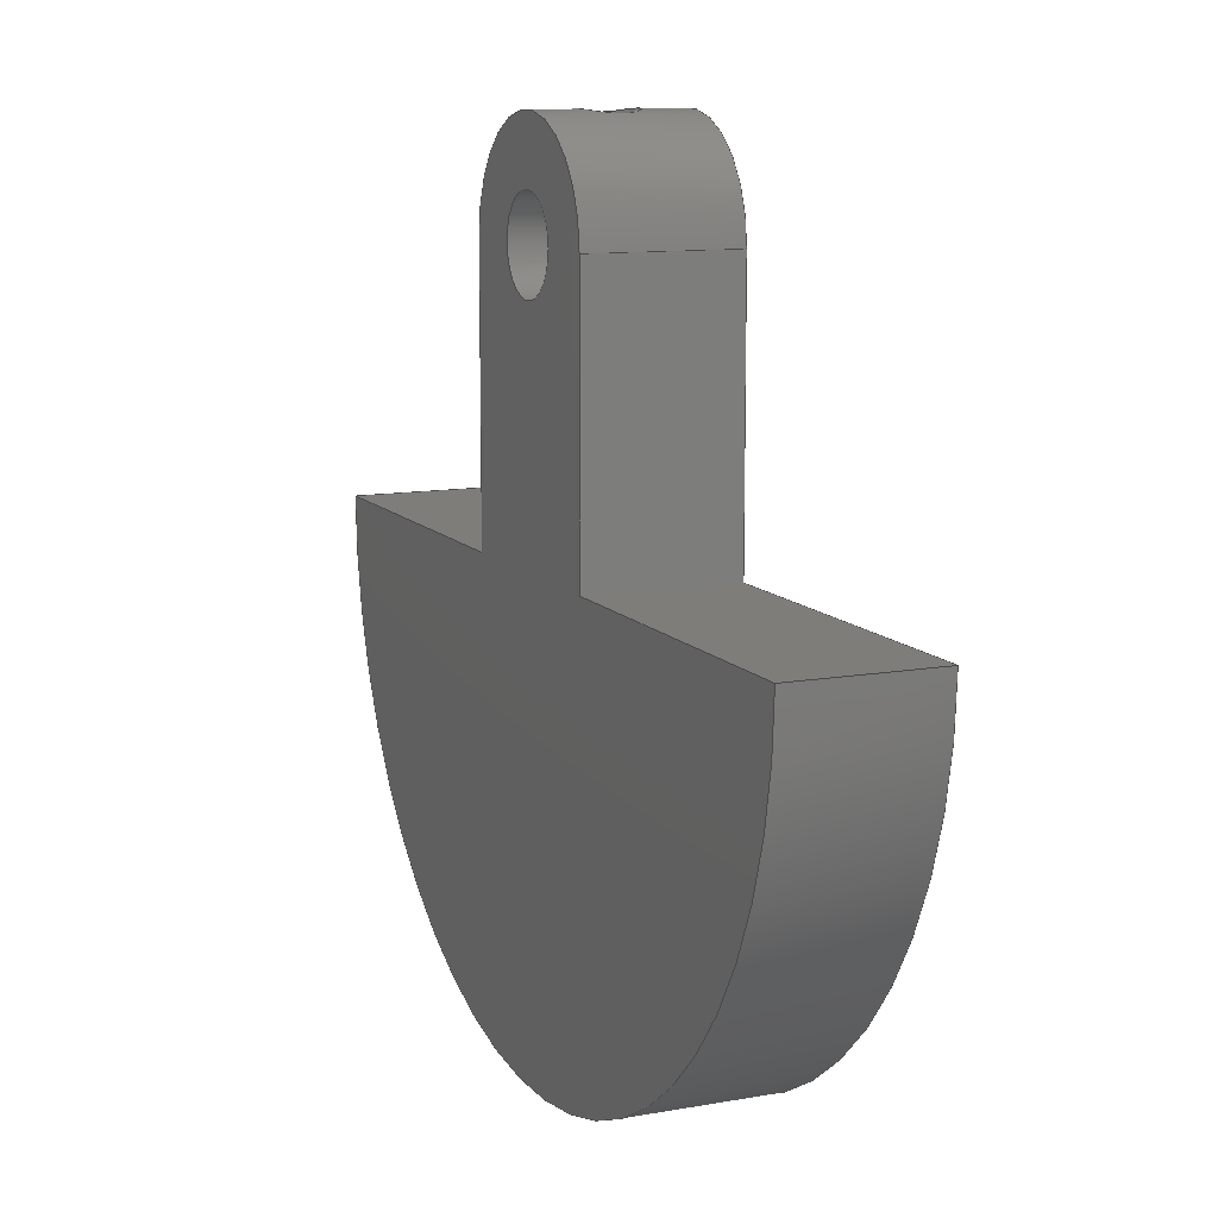
<metadata>
{"format":"step","ext":"step","renderer":"f3d","projection":"perspective","resolution":1024,"background":"white","views":[{"elev":11.2,"azim":-113.5,"up":"+Y"}]}
</metadata>
<code>
ISO-10303-21;
DATA;
#1=MECHANICAL_DESIGN_GEOMETRIC_PRESENTATION_REPRESENTATION('',(#4),#382);
#2=SHAPE_REPRESENTATION_RELATIONSHIP('SRR','None',#389,#3);
#3=ADVANCED_BREP_SHAPE_REPRESENTATION('',(#5),#381);
#4=STYLED_ITEM('',(#399),#5);
#5=MANIFOLD_SOLID_BREP('Body1',#182);
#6=FACE_BOUND('',#34,.T.);
#7=FACE_BOUND('',#36,.T.);
#8=FACE_BOUND('',#39,.T.);
#9=FACE_BOUND('',#45,.T.);
#10=CIRCLE('',#198,0.6);
#11=CIRCLE('',#199,2.5);
#12=CIRCLE('',#200,0.25);
#13=CIRCLE('',#202,0.25);
#14=CIRCLE('',#205,0.6);
#15=CIRCLE('',#209,2.5);
#16=PLANE('',#197);
#17=PLANE('',#203);
#18=PLANE('',#206);
#19=PLANE('',#207);
#20=PLANE('',#210);
#21=PLANE('',#211);
#22=FACE_OUTER_BOUND('',#32,.T.);
#23=FACE_OUTER_BOUND('',#33,.T.);
#24=FACE_OUTER_BOUND('',#35,.T.);
#25=FACE_OUTER_BOUND('',#37,.T.);
#26=FACE_OUTER_BOUND('',#38,.T.);
#27=FACE_OUTER_BOUND('',#40,.T.);
#28=FACE_OUTER_BOUND('',#41,.T.);
#29=FACE_OUTER_BOUND('',#42,.T.);
#30=FACE_OUTER_BOUND('',#43,.T.);
#31=FACE_OUTER_BOUND('',#44,.T.);
#32=EDGE_LOOP('',(#120,#121,#122,#123));
#33=EDGE_LOOP('',(#124,#125,#126,#127,#128,#129));
#34=EDGE_LOOP('',(#130));
#35=EDGE_LOOP('',(#131,#132,#133,#134));
#36=EDGE_LOOP('',(#135));
#37=EDGE_LOOP('',(#136,#137,#138,#139));
#38=EDGE_LOOP('',(#140,#141,#142,#143));
#39=EDGE_LOOP('',(#144));
#40=EDGE_LOOP('',(#145,#146,#147,#148));
#41=EDGE_LOOP('',(#149,#150,#151,#152));
#42=EDGE_LOOP('',(#153,#154,#155,#156));
#43=EDGE_LOOP('',(#157,#158,#159,#160));
#44=EDGE_LOOP('',(#161,#162,#163,#164,#165,#166));
#45=EDGE_LOOP('',(#167));
#46=LINE('',#300,#62);
#47=LINE('',#338,#63);
#48=LINE('',#340,#64);
#49=LINE('',#344,#65);
#50=LINE('',#346,#66);
#51=LINE('',#353,#67);
#52=LINE('',#356,#68);
#53=LINE('',#358,#69);
#54=LINE('',#359,#70);
#55=LINE('',#363,#71);
#56=LINE('',#366,#72);
#57=LINE('',#367,#73);
#58=LINE('',#370,#74);
#59=LINE('',#371,#75);
#60=LINE('',#375,#76);
#61=LINE('',#377,#77);
#62=VECTOR('',#216,0.15);
#63=VECTOR('',#219,1);
#64=VECTOR('',#220,1);
#65=VECTOR('',#223,1);
#66=VECTOR('',#224,1);
#67=VECTOR('',#233,0.25);
#68=VECTOR('',#236,1);
#69=VECTOR('',#237,1);
#70=VECTOR('',#238,1);
#71=VECTOR('',#243,1);
#72=VECTOR('',#246,1);
#73=VECTOR('',#247,1);
#74=VECTOR('',#250,1);
#75=VECTOR('',#251,1);
#76=VECTOR('',#256,1);
#77=VECTOR('',#259,1);
#78=B_SPLINE_CURVE_WITH_KNOTS('',3,(#265,#266,#267,#268,#269,#270,#271,
#272,#273,#274,#275,#276,#277,#278,#279,#280,#281,#282,#283,#284,#285,#286,
#287,#288,#289,#290,#291,#292,#293,#294,#295,#296,#297,#298),
 .UNSPECIFIED.,.T.,.F.,(4,2,2,2,2,2,2,2,2,2,2,2,2,2,2,2,4),(0,0.05848,
0.117,0.1751,0.2332,0.2913,
0.3494,0.4079,0.4663,0.5248,
0.5833,0.6414,0.6995,0.7576,
0.8157,0.8742,0.9327),.UNSPECIFIED.);
#79=B_SPLINE_CURVE_WITH_KNOTS('',3,(#301,#302,#303,#304,#305,#306,#307,
#308,#309,#310,#311,#312,#313,#314,#315,#316,#317,#318,#319,#320,#321,#322,
#323,#324,#325,#326,#327,#328,#329,#330,#331,#332,#333,#334),
 .UNSPECIFIED.,.T.,.F.,(4,2,2,2,2,2,2,2,2,2,2,2,2,2,2,2,4),(0,0.05677,
0.1135,0.1703,0.2271,0.2838,
0.3406,0.3973,0.4541,0.5109,
0.5676,0.6244,0.6812,0.7379,
0.7947,0.8514,0.9082),.UNSPECIFIED.);
#80=VERTEX_POINT('',#264);
#81=VERTEX_POINT('',#299);
#82=VERTEX_POINT('',#336);
#83=VERTEX_POINT('',#337);
#84=VERTEX_POINT('',#339);
#85=VERTEX_POINT('',#341);
#86=VERTEX_POINT('',#343);
#87=VERTEX_POINT('',#345);
#88=VERTEX_POINT('',#348);
#89=VERTEX_POINT('',#351);
#90=VERTEX_POINT('',#355);
#91=VERTEX_POINT('',#357);
#92=VERTEX_POINT('',#361);
#93=VERTEX_POINT('',#365);
#94=VERTEX_POINT('',#369);
#95=VERTEX_POINT('',#373);
#96=EDGE_CURVE('',#80,#80,#78,.T.);
#97=EDGE_CURVE('',#80,#81,#46,.T.);
#98=EDGE_CURVE('',#81,#81,#79,.T.);
#99=EDGE_CURVE('',#82,#83,#47,.T.);
#100=EDGE_CURVE('',#83,#84,#48,.T.);
#101=EDGE_CURVE('',#84,#85,#10,.T.);
#102=EDGE_CURVE('',#85,#86,#49,.T.);
#103=EDGE_CURVE('',#86,#87,#50,.T.);
#104=EDGE_CURVE('',#87,#82,#11,.T.);
#105=EDGE_CURVE('',#88,#88,#12,.T.);
#106=EDGE_CURVE('',#89,#89,#13,.T.);
#107=EDGE_CURVE('',#89,#88,#51,.T.);
#108=EDGE_CURVE('',#90,#83,#52,.T.);
#109=EDGE_CURVE('',#91,#90,#53,.T.);
#110=EDGE_CURVE('',#84,#91,#54,.T.);
#111=EDGE_CURVE('',#92,#91,#14,.T.);
#112=EDGE_CURVE('',#85,#92,#55,.T.);
#113=EDGE_CURVE('',#93,#92,#56,.T.);
#114=EDGE_CURVE('',#86,#93,#57,.T.);
#115=EDGE_CURVE('',#94,#93,#58,.T.);
#116=EDGE_CURVE('',#87,#94,#59,.T.);
#117=EDGE_CURVE('',#95,#94,#15,.T.);
#118=EDGE_CURVE('',#82,#95,#60,.T.);
#119=EDGE_CURVE('',#90,#95,#61,.T.);
#120=ORIENTED_EDGE('',*,*,#96,.F.);
#121=ORIENTED_EDGE('',*,*,#97,.T.);
#122=ORIENTED_EDGE('',*,*,#98,.F.);
#123=ORIENTED_EDGE('',*,*,#97,.F.);
#124=ORIENTED_EDGE('',*,*,#99,.T.);
#125=ORIENTED_EDGE('',*,*,#100,.T.);
#126=ORIENTED_EDGE('',*,*,#101,.T.);
#127=ORIENTED_EDGE('',*,*,#102,.T.);
#128=ORIENTED_EDGE('',*,*,#103,.T.);
#129=ORIENTED_EDGE('',*,*,#104,.T.);
#130=ORIENTED_EDGE('',*,*,#105,.T.);
#131=ORIENTED_EDGE('',*,*,#106,.F.);
#132=ORIENTED_EDGE('',*,*,#107,.T.);
#133=ORIENTED_EDGE('',*,*,#105,.F.);
#134=ORIENTED_EDGE('',*,*,#107,.F.);
#135=ORIENTED_EDGE('',*,*,#96,.T.);
#136=ORIENTED_EDGE('',*,*,#108,.F.);
#137=ORIENTED_EDGE('',*,*,#109,.F.);
#138=ORIENTED_EDGE('',*,*,#110,.F.);
#139=ORIENTED_EDGE('',*,*,#100,.F.);
#140=ORIENTED_EDGE('',*,*,#110,.T.);
#141=ORIENTED_EDGE('',*,*,#111,.F.);
#142=ORIENTED_EDGE('',*,*,#112,.F.);
#143=ORIENTED_EDGE('',*,*,#101,.F.);
#144=ORIENTED_EDGE('',*,*,#98,.T.);
#145=ORIENTED_EDGE('',*,*,#112,.T.);
#146=ORIENTED_EDGE('',*,*,#113,.F.);
#147=ORIENTED_EDGE('',*,*,#114,.F.);
#148=ORIENTED_EDGE('',*,*,#102,.F.);
#149=ORIENTED_EDGE('',*,*,#114,.T.);
#150=ORIENTED_EDGE('',*,*,#115,.F.);
#151=ORIENTED_EDGE('',*,*,#116,.F.);
#152=ORIENTED_EDGE('',*,*,#103,.F.);
#153=ORIENTED_EDGE('',*,*,#116,.T.);
#154=ORIENTED_EDGE('',*,*,#117,.F.);
#155=ORIENTED_EDGE('',*,*,#118,.F.);
#156=ORIENTED_EDGE('',*,*,#104,.F.);
#157=ORIENTED_EDGE('',*,*,#118,.T.);
#158=ORIENTED_EDGE('',*,*,#119,.F.);
#159=ORIENTED_EDGE('',*,*,#108,.T.);
#160=ORIENTED_EDGE('',*,*,#99,.F.);
#161=ORIENTED_EDGE('',*,*,#119,.T.);
#162=ORIENTED_EDGE('',*,*,#117,.T.);
#163=ORIENTED_EDGE('',*,*,#115,.T.);
#164=ORIENTED_EDGE('',*,*,#113,.T.);
#165=ORIENTED_EDGE('',*,*,#111,.T.);
#166=ORIENTED_EDGE('',*,*,#109,.T.);
#167=ORIENTED_EDGE('',*,*,#106,.T.);
#168=CYLINDRICAL_SURFACE('',#196,0.15);
#169=CYLINDRICAL_SURFACE('',#201,0.25);
#170=CYLINDRICAL_SURFACE('',#204,0.6);
#171=CYLINDRICAL_SURFACE('',#208,2.5);
#172=ADVANCED_FACE('',(#22),#168,.F.);
#173=ADVANCED_FACE('',(#23,#6),#16,.F.);
#174=ADVANCED_FACE('',(#24,#7),#169,.F.);
#175=ADVANCED_FACE('',(#25),#17,.T.);
#176=ADVANCED_FACE('',(#26,#8),#170,.T.);
#177=ADVANCED_FACE('',(#27),#18,.T.);
#178=ADVANCED_FACE('',(#28),#19,.T.);
#179=ADVANCED_FACE('',(#29),#171,.T.);
#180=ADVANCED_FACE('',(#30),#20,.T.);
#181=ADVANCED_FACE('',(#31,#9),#21,.T.);
#182=CLOSED_SHELL('',(#172,#173,#174,#175,#176,#177,#178,#179,#180,#181));
#183=DERIVED_UNIT_ELEMENT(#185,1);
#184=DERIVED_UNIT_ELEMENT(#384,3);
#185=(
MASS_UNIT()
NAMED_UNIT(*)
SI_UNIT(.KILO.,.GRAM.)
);
#186=DERIVED_UNIT((#183,#184));
#187=MEASURE_REPRESENTATION_ITEM('density measure',
POSITIVE_RATIO_MEASURE(7850),#186);
#188=PROPERTY_DEFINITION_REPRESENTATION(#193,#190);
#189=PROPERTY_DEFINITION_REPRESENTATION(#194,#191);
#190=REPRESENTATION('material name',(#192),#381);
#191=REPRESENTATION('density',(#187),#381);
#192=DESCRIPTIVE_REPRESENTATION_ITEM('Steel','Steel');
#193=PROPERTY_DEFINITION('material property','material name',#391);
#194=PROPERTY_DEFINITION('material property','density of part',#391);
#195=AXIS2_PLACEMENT_3D('placement',#262,#212,#213);
#196=AXIS2_PLACEMENT_3D('',#263,#214,#215);
#197=AXIS2_PLACEMENT_3D('',#335,#217,#218);
#198=AXIS2_PLACEMENT_3D('',#342,#221,#222);
#199=AXIS2_PLACEMENT_3D('',#347,#225,#226);
#200=AXIS2_PLACEMENT_3D('',#349,#227,#228);
#201=AXIS2_PLACEMENT_3D('',#350,#229,#230);
#202=AXIS2_PLACEMENT_3D('',#352,#231,#232);
#203=AXIS2_PLACEMENT_3D('',#354,#234,#235);
#204=AXIS2_PLACEMENT_3D('',#360,#239,#240);
#205=AXIS2_PLACEMENT_3D('',#362,#241,#242);
#206=AXIS2_PLACEMENT_3D('',#364,#244,#245);
#207=AXIS2_PLACEMENT_3D('',#368,#248,#249);
#208=AXIS2_PLACEMENT_3D('',#372,#252,#253);
#209=AXIS2_PLACEMENT_3D('',#374,#254,#255);
#210=AXIS2_PLACEMENT_3D('',#376,#257,#258);
#211=AXIS2_PLACEMENT_3D('',#378,#260,#261);
#212=DIRECTION('axis',(0,0,1));
#213=DIRECTION('refdir',(1,0,0));
#214=DIRECTION('center_axis',(0,1,0));
#215=DIRECTION('ref_axis',(1,0,0));
#216=DIRECTION('',(0,1,0));
#217=DIRECTION('center_axis',(0,0,1));
#218=DIRECTION('ref_axis',(1,0,0));
#219=DIRECTION('',(1,0,0));
#220=DIRECTION('',(0,1,0));
#221=DIRECTION('center_axis',(0,0,-1));
#222=DIRECTION('ref_axis',(1,0,0));
#223=DIRECTION('',(0,-1,0));
#224=DIRECTION('',(1,0,0));
#225=DIRECTION('center_axis',(0,0,-1));
#226=DIRECTION('ref_axis',(-1,0,0));
#227=DIRECTION('center_axis',(0,0,1));
#228=DIRECTION('ref_axis',(1,0,0));
#229=DIRECTION('center_axis',(0,0,1));
#230=DIRECTION('ref_axis',(1,0,0));
#231=DIRECTION('center_axis',(0,0,-1));
#232=DIRECTION('ref_axis',(1,0,0));
#233=DIRECTION('',(0,0,-1));
#234=DIRECTION('center_axis',(-1,0,0));
#235=DIRECTION('ref_axis',(0,-1,0));
#236=DIRECTION('',(0,0,-1));
#237=DIRECTION('',(0,-1,0));
#238=DIRECTION('',(0,0,1));
#239=DIRECTION('center_axis',(0,0,1));
#240=DIRECTION('ref_axis',(1,0,0));
#241=DIRECTION('center_axis',(0,0,1));
#242=DIRECTION('ref_axis',(1,0,0));
#243=DIRECTION('',(0,0,1));
#244=DIRECTION('center_axis',(1,0,0));
#245=DIRECTION('ref_axis',(0,1,0));
#246=DIRECTION('',(0,1,0));
#247=DIRECTION('',(0,0,1));
#248=DIRECTION('center_axis',(0,1,0));
#249=DIRECTION('ref_axis',(-1,0,0));
#250=DIRECTION('',(-1,0,0));
#251=DIRECTION('',(0,0,1));
#252=DIRECTION('center_axis',(0,0,1));
#253=DIRECTION('ref_axis',(-1,0,0));
#254=DIRECTION('center_axis',(0,0,1));
#255=DIRECTION('ref_axis',(-1,0,0));
#256=DIRECTION('',(0,0,1));
#257=DIRECTION('center_axis',(0,1,0));
#258=DIRECTION('ref_axis',(-1,0,0));
#259=DIRECTION('',(-1,0,0));
#260=DIRECTION('center_axis',(0,0,1));
#261=DIRECTION('ref_axis',(1,0,0));
#262=CARTESIAN_POINT('',(0,0,0));
#263=CARTESIAN_POINT('Origin',(0,0,0));
#264=CARTESIAN_POINT('',(-0.15,1.7,-8.674e-18));
#265=CARTESIAN_POINT('Ctrl Pts',(-0.15,1.7,-8.674e-18));
#266=CARTESIAN_POINT('Ctrl Pts',(-0.15,1.7,0.01949));
#267=CARTESIAN_POINT('Ctrl Pts',(-0.146,1.703,0.03976));
#268=CARTESIAN_POINT('Ctrl Pts',(-0.1306,1.713,0.07647));
#269=CARTESIAN_POINT('Ctrl Pts',(-0.1192,1.72,0.09298));
#270=CARTESIAN_POINT('Ctrl Pts',(-0.09307,1.732,0.1191));
#271=CARTESIAN_POINT('Ctrl Pts',(-0.07653,1.739,0.1305));
#272=CARTESIAN_POINT('Ctrl Pts',(-0.0397,1.748,0.146));
#273=CARTESIAN_POINT('Ctrl Pts',(-0.01937,1.75,0.15));
#274=CARTESIAN_POINT('Ctrl Pts',(0.01937,1.75,0.15));
#275=CARTESIAN_POINT('Ctrl Pts',(0.0397,1.748,0.146));
#276=CARTESIAN_POINT('Ctrl Pts',(0.07653,1.739,0.1305));
#277=CARTESIAN_POINT('Ctrl Pts',(0.09307,1.732,0.1191));
#278=CARTESIAN_POINT('Ctrl Pts',(0.1192,1.72,0.09298));
#279=CARTESIAN_POINT('Ctrl Pts',(0.1306,1.713,0.07647));
#280=CARTESIAN_POINT('Ctrl Pts',(0.146,1.703,0.03976));
#281=CARTESIAN_POINT('Ctrl Pts',(0.15,1.7,0.01949));
#282=CARTESIAN_POINT('Ctrl Pts',(0.15,1.7,-0.01949));
#283=CARTESIAN_POINT('Ctrl Pts',(0.146,1.703,-0.03976));
#284=CARTESIAN_POINT('Ctrl Pts',(0.1306,1.713,-0.07647));
#285=CARTESIAN_POINT('Ctrl Pts',(0.1192,1.72,-0.09298));
#286=CARTESIAN_POINT('Ctrl Pts',(0.09307,1.732,-0.1191));
#287=CARTESIAN_POINT('Ctrl Pts',(0.07653,1.739,-0.1305));
#288=CARTESIAN_POINT('Ctrl Pts',(0.0397,1.748,-0.146));
#289=CARTESIAN_POINT('Ctrl Pts',(0.01937,1.75,-0.15));
#290=CARTESIAN_POINT('Ctrl Pts',(-0.01937,1.75,-0.15));
#291=CARTESIAN_POINT('Ctrl Pts',(-0.0397,1.748,-0.146));
#292=CARTESIAN_POINT('Ctrl Pts',(-0.07653,1.739,-0.1305));
#293=CARTESIAN_POINT('Ctrl Pts',(-0.09307,1.732,-0.1191));
#294=CARTESIAN_POINT('Ctrl Pts',(-0.1192,1.72,-0.09298));
#295=CARTESIAN_POINT('Ctrl Pts',(-0.1306,1.713,-0.07647));
#296=CARTESIAN_POINT('Ctrl Pts',(-0.146,1.703,-0.03976));
#297=CARTESIAN_POINT('Ctrl Pts',(-0.15,1.7,-0.01949));
#298=CARTESIAN_POINT('Ctrl Pts',(-0.15,1.7,3.296e-17));
#299=CARTESIAN_POINT('',(-0.15,2.081,3.469e-18));
#300=CARTESIAN_POINT('',(-0.15,0,1.837e-17));
#301=CARTESIAN_POINT('Ctrl Pts',(-0.15,2.081,3.469e-18));
#302=CARTESIAN_POINT('Ctrl Pts',(-0.15,2.081,-0.01892));
#303=CARTESIAN_POINT('Ctrl Pts',(-0.1462,2.082,-0.03905));
#304=CARTESIAN_POINT('Ctrl Pts',(-0.1309,2.086,-0.07598));
#305=CARTESIAN_POINT('Ctrl Pts',(-0.1193,2.088,-0.09279));
#306=CARTESIAN_POINT('Ctrl Pts',(-0.09279,2.093,-0.1193));
#307=CARTESIAN_POINT('Ctrl Pts',(-0.07598,2.095,-0.1309));
#308=CARTESIAN_POINT('Ctrl Pts',(-0.03905,2.099,-0.1462));
#309=CARTESIAN_POINT('Ctrl Pts',(-0.01892,2.1,-0.15));
#310=CARTESIAN_POINT('Ctrl Pts',(0.01892,2.1,-0.15));
#311=CARTESIAN_POINT('Ctrl Pts',(0.03905,2.099,-0.1462));
#312=CARTESIAN_POINT('Ctrl Pts',(0.07598,2.095,-0.1309));
#313=CARTESIAN_POINT('Ctrl Pts',(0.09279,2.093,-0.1193));
#314=CARTESIAN_POINT('Ctrl Pts',(0.1193,2.088,-0.09279));
#315=CARTESIAN_POINT('Ctrl Pts',(0.1309,2.086,-0.07598));
#316=CARTESIAN_POINT('Ctrl Pts',(0.1462,2.082,-0.03905));
#317=CARTESIAN_POINT('Ctrl Pts',(0.15,2.081,-0.01892));
#318=CARTESIAN_POINT('Ctrl Pts',(0.15,2.081,0.01892));
#319=CARTESIAN_POINT('Ctrl Pts',(0.1462,2.082,0.03905));
#320=CARTESIAN_POINT('Ctrl Pts',(0.1309,2.086,0.07598));
#321=CARTESIAN_POINT('Ctrl Pts',(0.1193,2.088,0.09279));
#322=CARTESIAN_POINT('Ctrl Pts',(0.09279,2.093,0.1193));
#323=CARTESIAN_POINT('Ctrl Pts',(0.07598,2.095,0.1309));
#324=CARTESIAN_POINT('Ctrl Pts',(0.03905,2.099,0.1462));
#325=CARTESIAN_POINT('Ctrl Pts',(0.01892,2.1,0.15));
#326=CARTESIAN_POINT('Ctrl Pts',(-0.01892,2.1,0.15));
#327=CARTESIAN_POINT('Ctrl Pts',(-0.03905,2.099,0.1462));
#328=CARTESIAN_POINT('Ctrl Pts',(-0.07598,2.095,0.1309));
#329=CARTESIAN_POINT('Ctrl Pts',(-0.09279,2.093,0.1193));
#330=CARTESIAN_POINT('Ctrl Pts',(-0.1193,2.088,0.09279));
#331=CARTESIAN_POINT('Ctrl Pts',(-0.1309,2.086,0.07598));
#332=CARTESIAN_POINT('Ctrl Pts',(-0.1462,2.082,0.03905));
#333=CARTESIAN_POINT('Ctrl Pts',(-0.15,2.081,0.01892));
#334=CARTESIAN_POINT('Ctrl Pts',(-0.15,2.081,1.735e-17));
#335=CARTESIAN_POINT('Origin',(0,-0.2,-0.4));
#336=CARTESIAN_POINT('',(-2.5,0,-0.4));
#337=CARTESIAN_POINT('',(-0.6,0,-0.4));
#338=CARTESIAN_POINT('',(-0.6,0,-0.4));
#339=CARTESIAN_POINT('',(-0.6,1.5,-0.4));
#340=CARTESIAN_POINT('',(-0.6,0,-0.4));
#341=CARTESIAN_POINT('',(0.6,1.5,-0.4));
#342=CARTESIAN_POINT('Origin',(-6.163e-33,1.5,-0.4));
#343=CARTESIAN_POINT('',(0.6,0,-0.4));
#344=CARTESIAN_POINT('',(0.6,0,-0.4));
#345=CARTESIAN_POINT('',(2.5,-2.22e-16,-0.4));
#346=CARTESIAN_POINT('',(0.6,0,-0.4));
#347=CARTESIAN_POINT('Origin',(0,0,-0.4));
#348=CARTESIAN_POINT('',(-0.25,1.5,-0.4));
#349=CARTESIAN_POINT('Origin',(-6.163e-33,1.5,-0.4));
#350=CARTESIAN_POINT('Origin',(-6.163e-33,1.5,0));
#351=CARTESIAN_POINT('',(-0.25,1.5,0.4));
#352=CARTESIAN_POINT('Origin',(-6.163e-33,1.5,0.4));
#353=CARTESIAN_POINT('',(-0.25,1.5,0));
#354=CARTESIAN_POINT('Origin',(-0.6,1.5,0));
#355=CARTESIAN_POINT('',(-0.6,0,0.4));
#356=CARTESIAN_POINT('',(-0.6,0,0));
#357=CARTESIAN_POINT('',(-0.6,1.5,0.4));
#358=CARTESIAN_POINT('',(-0.6,0,0.4));
#359=CARTESIAN_POINT('',(-0.6,1.5,0));
#360=CARTESIAN_POINT('Origin',(-6.163e-33,1.5,0));
#361=CARTESIAN_POINT('',(0.6,1.5,0.4));
#362=CARTESIAN_POINT('Origin',(-6.163e-33,1.5,0.4));
#363=CARTESIAN_POINT('',(0.6,1.5,0));
#364=CARTESIAN_POINT('Origin',(0.6,0,0));
#365=CARTESIAN_POINT('',(0.6,0,0.4));
#366=CARTESIAN_POINT('',(0.6,0,0.4));
#367=CARTESIAN_POINT('',(0.6,0,0));
#368=CARTESIAN_POINT('Origin',(2.5,0,0));
#369=CARTESIAN_POINT('',(2.5,-2.22e-16,0.4));
#370=CARTESIAN_POINT('',(0.6,0,0.4));
#371=CARTESIAN_POINT('',(2.5,-3.062e-16,0));
#372=CARTESIAN_POINT('Origin',(0,0,0));
#373=CARTESIAN_POINT('',(-2.5,0,0.4));
#374=CARTESIAN_POINT('Origin',(0,0,0.4));
#375=CARTESIAN_POINT('',(-2.5,0,0));
#376=CARTESIAN_POINT('Origin',(-0.6,0,0));
#377=CARTESIAN_POINT('',(-0.6,0,0.4));
#378=CARTESIAN_POINT('Origin',(0,-0.2,0.4));
#379=UNCERTAINTY_MEASURE_WITH_UNIT(LENGTH_MEASURE(0.001),#383,
'DISTANCE_ACCURACY_VALUE',
'Maximum model space distance between geometric entities at asserted c
onnectivities');
#380=UNCERTAINTY_MEASURE_WITH_UNIT(LENGTH_MEASURE(0.001),#383,
'DISTANCE_ACCURACY_VALUE',
'Maximum model space distance between geometric entities at asserted c
onnectivities');
#381=(
GEOMETRIC_REPRESENTATION_CONTEXT(3)
GLOBAL_UNCERTAINTY_ASSIGNED_CONTEXT((#379))
GLOBAL_UNIT_ASSIGNED_CONTEXT((#383,#385,#386))
REPRESENTATION_CONTEXT('','3D')
);
#382=(
GEOMETRIC_REPRESENTATION_CONTEXT(3)
GLOBAL_UNCERTAINTY_ASSIGNED_CONTEXT((#380))
GLOBAL_UNIT_ASSIGNED_CONTEXT((#383,#385,#386))
REPRESENTATION_CONTEXT('','3D')
);
#383=(
LENGTH_UNIT()
NAMED_UNIT(*)
SI_UNIT(.CENTI.,.METRE.)
);
#384=(
LENGTH_UNIT()
NAMED_UNIT(*)
SI_UNIT($,.METRE.)
);
#385=(
NAMED_UNIT(*)
PLANE_ANGLE_UNIT()
SI_UNIT($,.RADIAN.)
);
#386=(
NAMED_UNIT(*)
SI_UNIT($,.STERADIAN.)
SOLID_ANGLE_UNIT()
);
#387=SHAPE_DEFINITION_REPRESENTATION(#388,#389);
#388=PRODUCT_DEFINITION_SHAPE('',$,#391);
#389=SHAPE_REPRESENTATION('',(#195),#381);
#390=PRODUCT_DEFINITION_CONTEXT('part definition',#395,'design');
#391=PRODUCT_DEFINITION('Counterweight_B','Counterweight_B v2',#392,#390);
#392=PRODUCT_DEFINITION_FORMATION('',$,#397);
#393=PRODUCT_RELATED_PRODUCT_CATEGORY('Counterweight_B v2',
'Counterweight_B v2',(#397));
#394=APPLICATION_PROTOCOL_DEFINITION('international standard',
'automotive_design',2009,#395);
#395=APPLICATION_CONTEXT(
'Core Data for Automotive Mechanical Design Process');
#396=PRODUCT_CONTEXT('part definition',#395,'mechanical');
#397=PRODUCT('Counterweight_B','Counterweight_B v2',$,(#396));
#398=PRESENTATION_STYLE_ASSIGNMENT((#400));
#399=PRESENTATION_STYLE_ASSIGNMENT((#401));
#400=SURFACE_STYLE_USAGE(.BOTH.,#402);
#401=SURFACE_STYLE_USAGE(.BOTH.,#403);
#402=SURFACE_SIDE_STYLE('',(#404));
#403=SURFACE_SIDE_STYLE('',(#405));
#404=SURFACE_STYLE_FILL_AREA(#406);
#405=SURFACE_STYLE_FILL_AREA(#407);
#406=FILL_AREA_STYLE('Steel - Satin',(#408));
#407=FILL_AREA_STYLE('Paint - Enamel Glossy (Grey)',(#409));
#408=FILL_AREA_STYLE_COLOUR('Steel - Satin',#410);
#409=FILL_AREA_STYLE_COLOUR('Paint - Enamel Glossy (Grey)',#411);
#410=COLOUR_RGB('Steel - Satin',0.6275,0.6275,0.6275);
#411=COLOUR_RGB('Paint - Enamel Glossy (Grey)',0.5059,0.498,
0.498);
ENDSEC;
END-ISO-10303-21;

</code>
